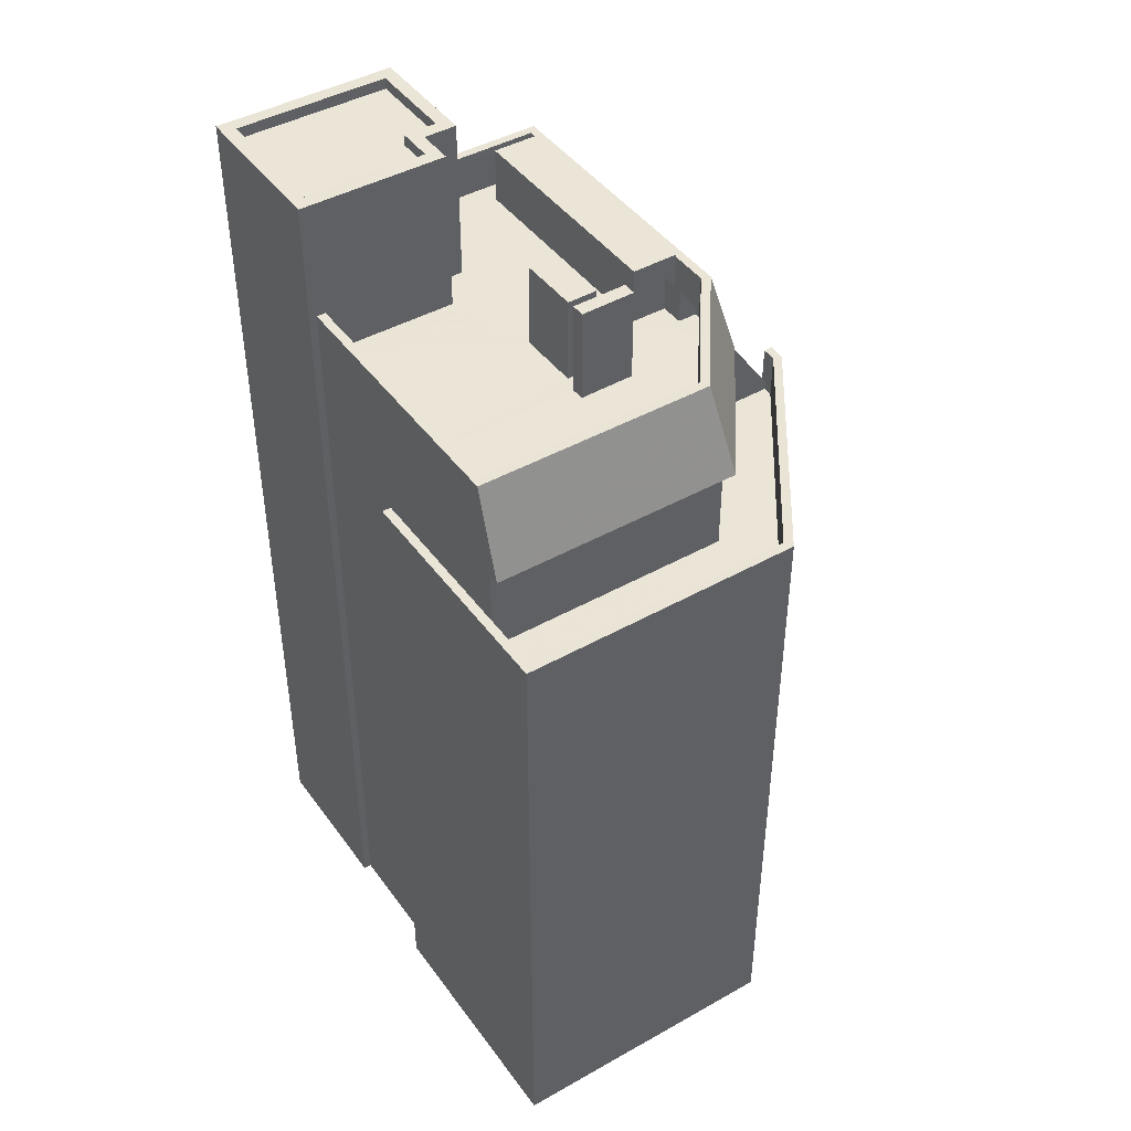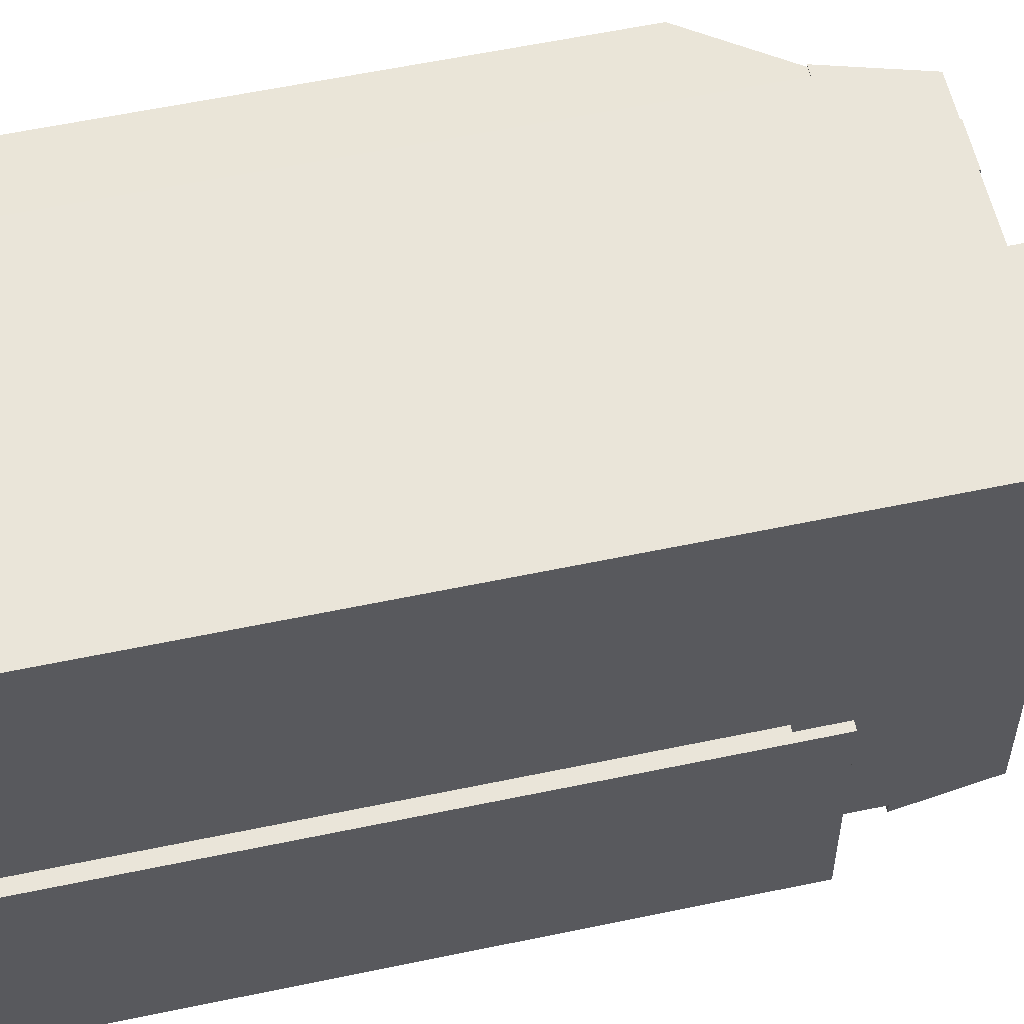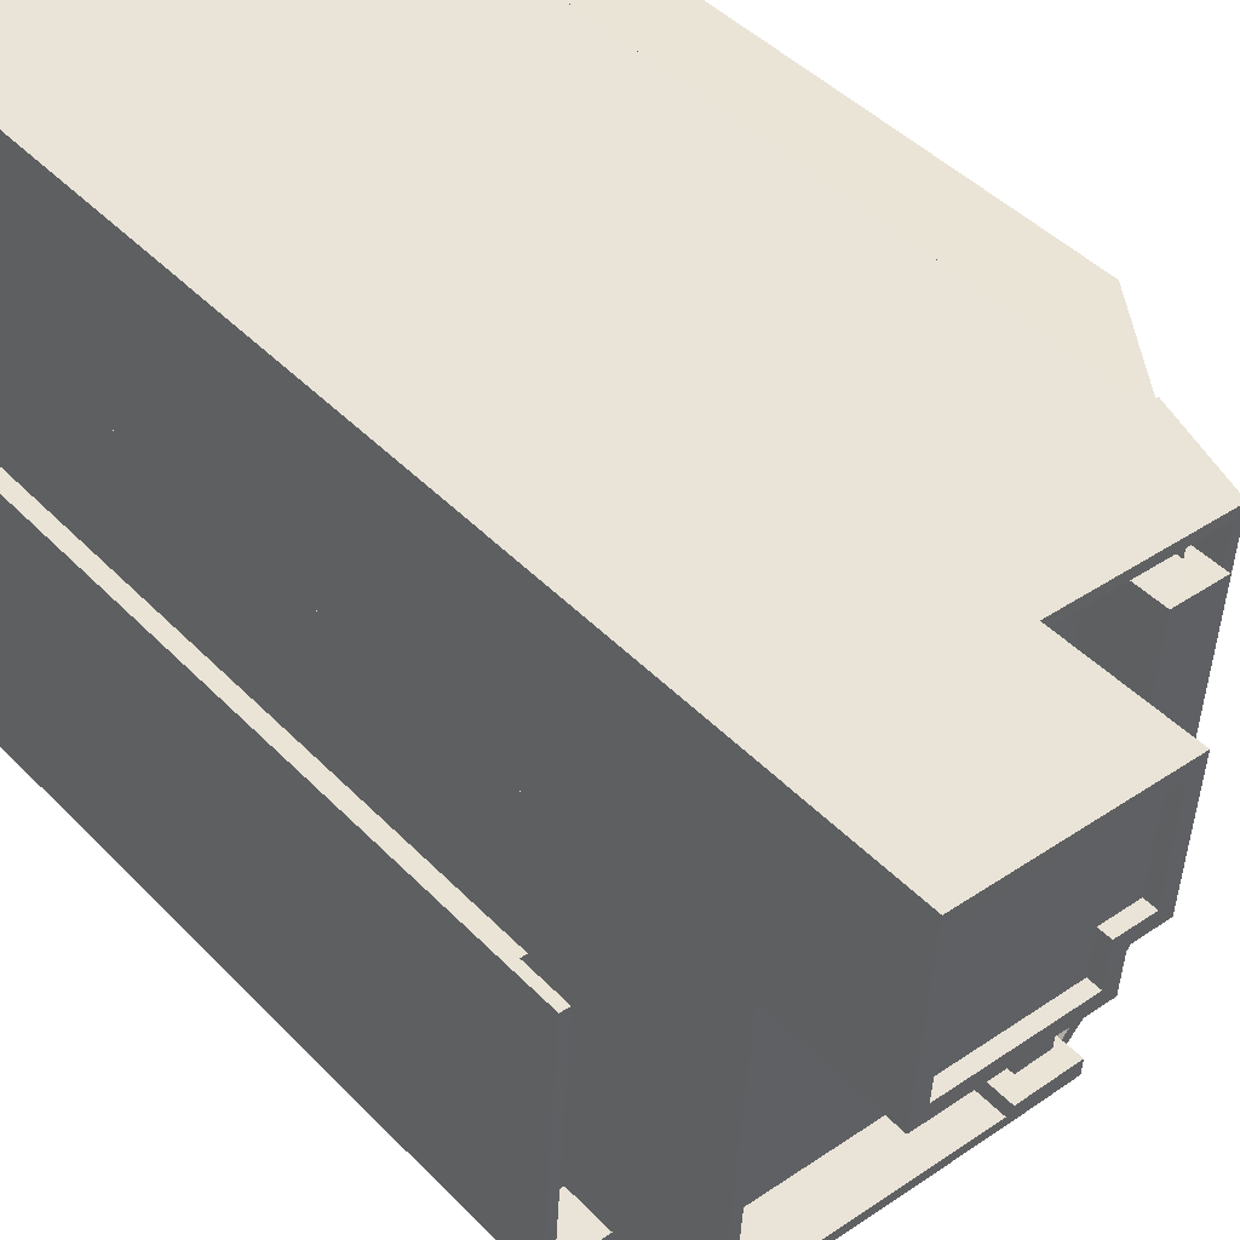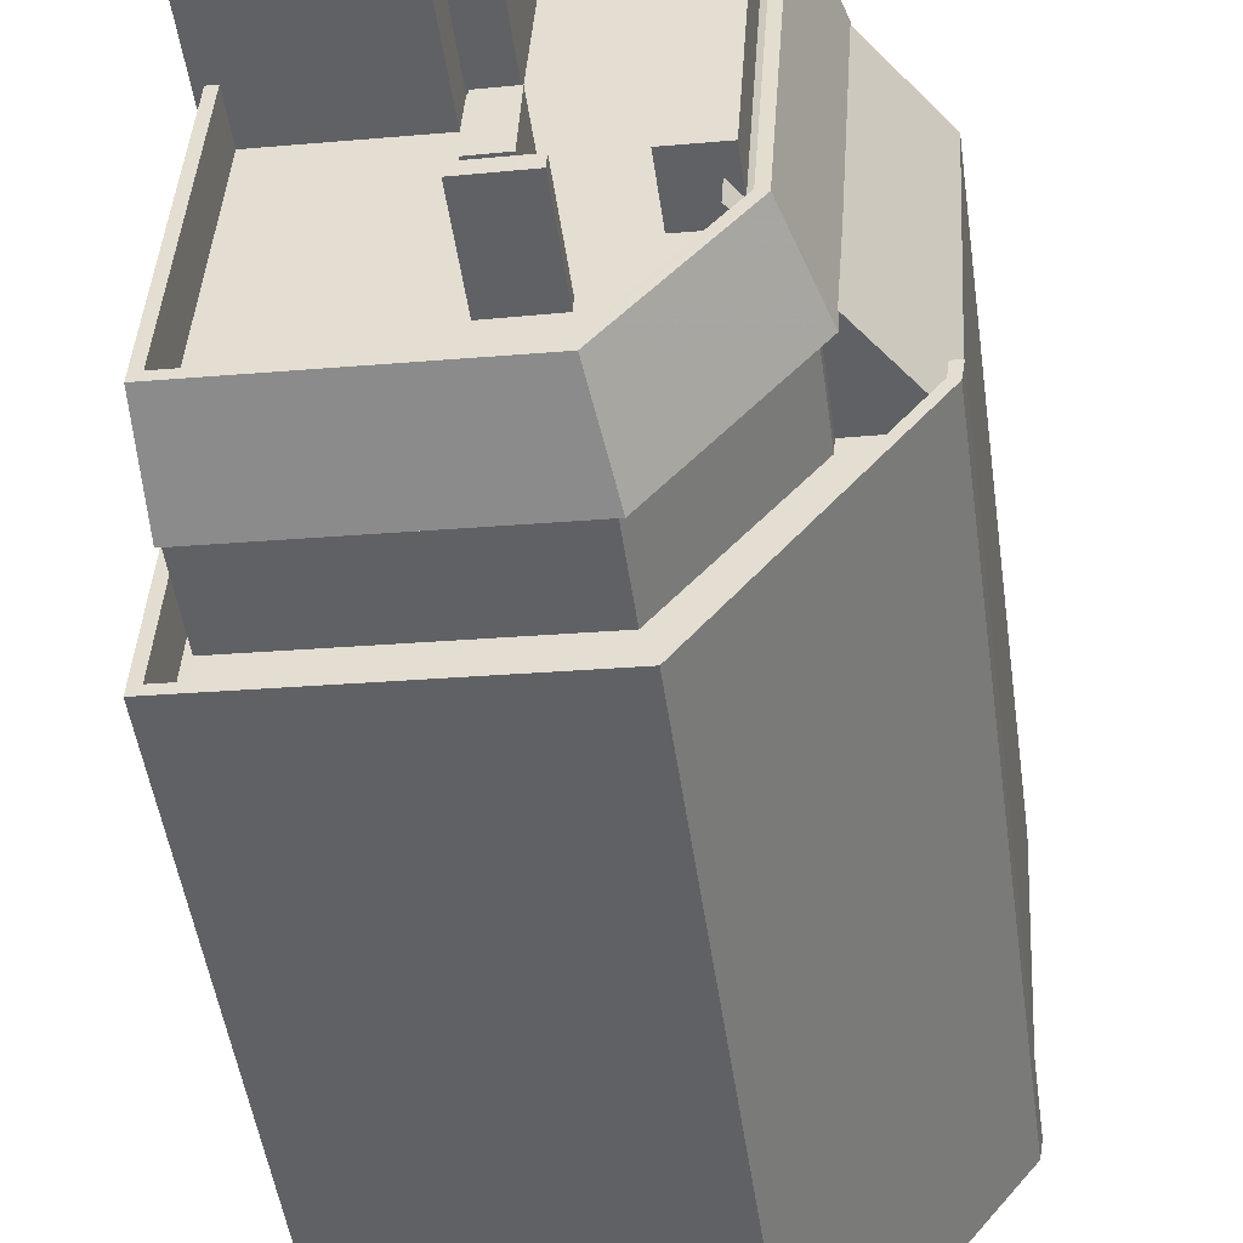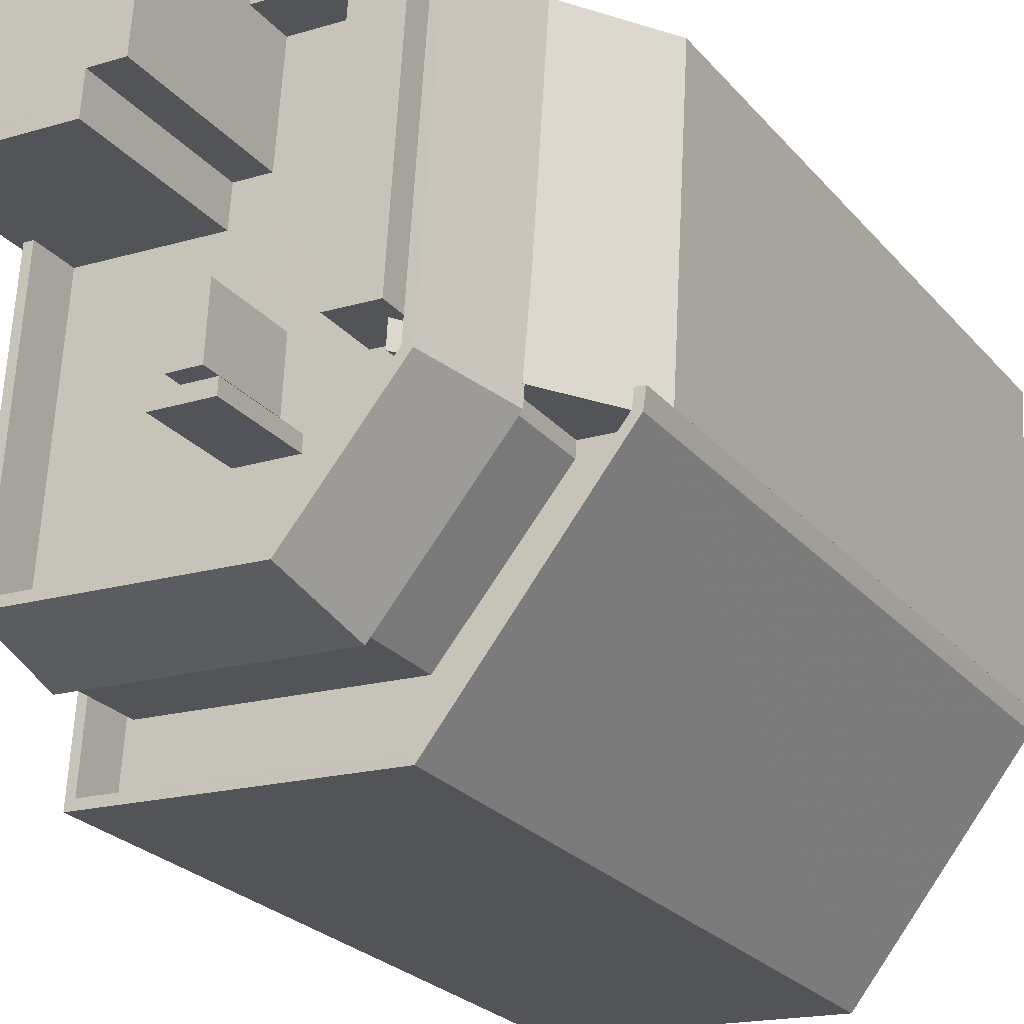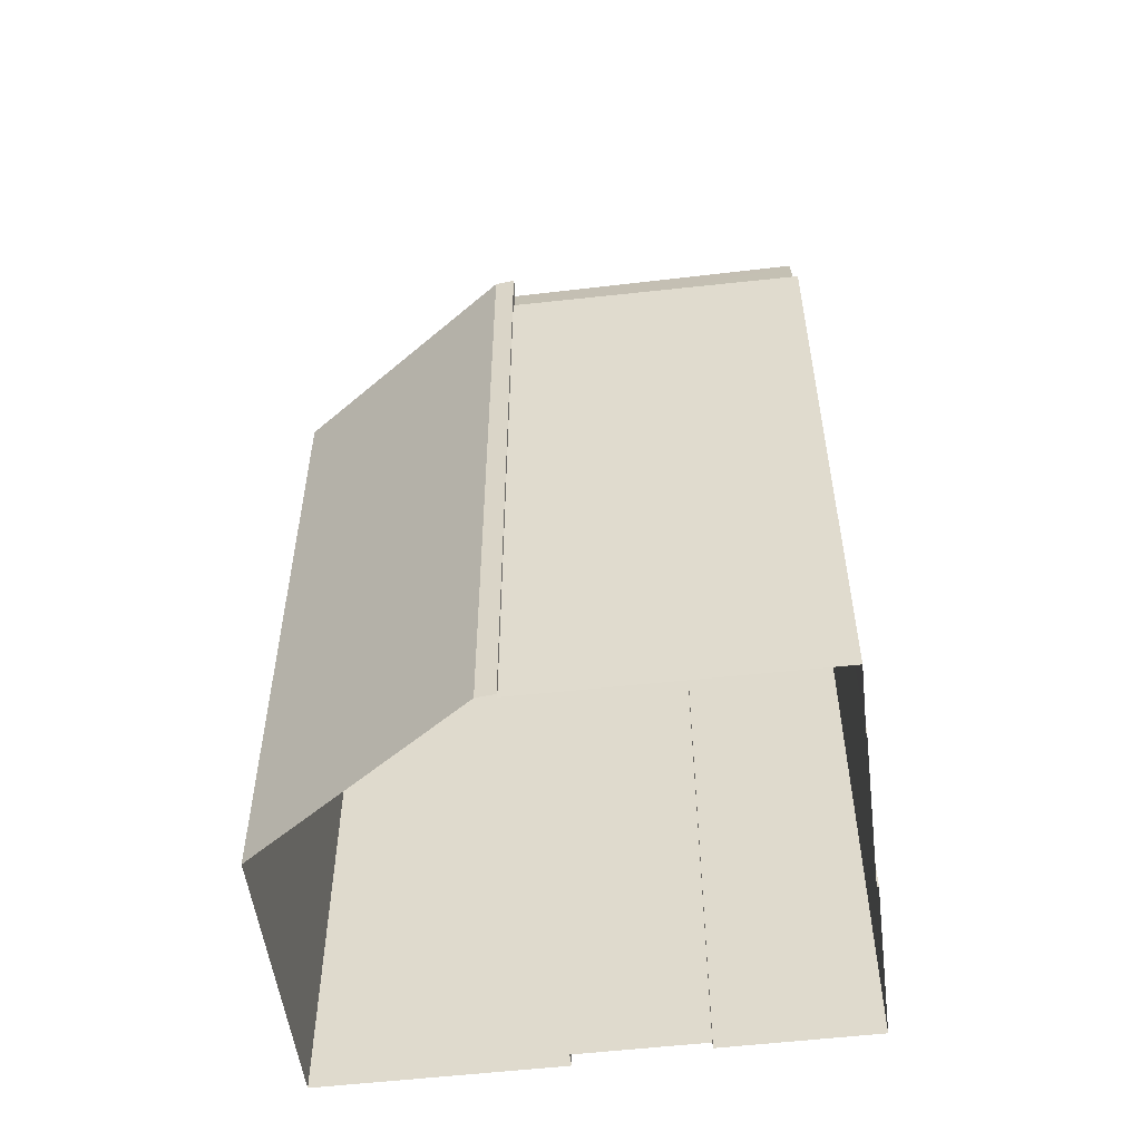
<metadata>
{"format":"obj","ext":"obj","renderer":"f3d","projection":"perspective","resolution":1024,"background":"white","views":[{"elev":44.0,"azim":-37.3,"up":"+Z"},{"elev":61.4,"azim":-101.9,"up":"+Y"},{"elev":44.6,"azim":-40.3,"up":"+Y"},{"elev":-48.7,"azim":8.0,"up":"+Y"},{"elev":-25.2,"azim":30.5,"up":"+Y"},{"elev":-53.4,"azim":93.3,"up":"+Z"}]}
</metadata>
<code>
v 1.224e+04 -1.548e+04 19.56
v 1.224e+04 -1.549e+04 19.56
v 1.224e+04 -1.548e+04 19.56
v 1.225e+04 -1.549e+04 19.56
v 1.225e+04 -1.548e+04 19.56
v 1.224e+04 -1.548e+04 19.56
v 1.224e+04 -1.548e+04 19.56
v 1.224e+04 -1.548e+04 19.56
v 1.225e+04 -1.548e+04 19.56
v 1.225e+04 -1.548e+04 19.56
v 1.225e+04 -1.548e+04 19.56
v 1.225e+04 -1.548e+04 19.56
v 1.225e+04 -1.548e+04 19.56
v 1.225e+04 -1.548e+04 19.56
v 1.225e+04 -1.548e+04 19.56
v 1.225e+04 -1.548e+04 35.17
v 1.225e+04 -1.548e+04 35.17
v 1.225e+04 -1.548e+04 35.17
v 1.225e+04 -1.548e+04 35.17
v 1.225e+04 -1.548e+04 35.17
v 1.224e+04 -1.549e+04 35.17
v 1.224e+04 -1.549e+04 35.17
v 1.225e+04 -1.549e+04 35.17
v 1.225e+04 -1.548e+04 35.17
v 1.225e+04 -1.548e+04 35.17
v 1.225e+04 -1.548e+04 35.17
v 1.225e+04 -1.548e+04 35.17
v 1.225e+04 -1.549e+04 35.17
v 1.225e+04 -1.548e+04 33.24
v 1.225e+04 -1.548e+04 33.42
v 1.225e+04 -1.548e+04 33.41
v 1.225e+04 -1.548e+04 35.21
v 1.225e+04 -1.548e+04 33.24
v 1.225e+04 -1.548e+04 36.25
v 1.225e+04 -1.548e+04 36.93
v 1.225e+04 -1.548e+04 36.55
v 1.225e+04 -1.548e+04 36.59
v 1.225e+04 -1.548e+04 36.33
v 1.225e+04 -1.548e+04 36.93
v 1.225e+04 -1.548e+04 36.93
v 1.225e+04 -1.548e+04 36.93
v 1.224e+04 -1.548e+04 33.23
v 1.224e+04 -1.548e+04 33.23
v 1.224e+04 -1.549e+04 33.23
v 1.225e+04 -1.548e+04 33.23
v 1.225e+04 -1.548e+04 33.23
v 1.225e+04 -1.548e+04 33.23
v 1.224e+04 -1.549e+04 33.23
v 1.225e+04 -1.549e+04 33.23
v 1.225e+04 -1.549e+04 33.23
v 1.225e+04 -1.548e+04 33.23
v 1.224e+04 -1.549e+04 34.23
v 1.224e+04 -1.549e+04 34.23
v 1.224e+04 -1.548e+04 34.23
v 1.225e+04 -1.548e+04 34.23
v 1.225e+04 -1.548e+04 34.23
v 1.225e+04 -1.548e+04 34.23
v 1.225e+04 -1.548e+04 34.23
v 1.225e+04 -1.549e+04 34.23
v 1.224e+04 -1.548e+04 34.23
v 1.225e+04 -1.549e+04 34.23
v 1.224e+04 -1.549e+04 37.17
v 1.224e+04 -1.548e+04 37.17
v 1.224e+04 -1.548e+04 37.17
v 1.224e+04 -1.548e+04 37.17
v 1.225e+04 -1.548e+04 37.17
v 1.225e+04 -1.548e+04 37.17
v 1.225e+04 -1.548e+04 37.17
v 1.225e+04 -1.549e+04 37.17
v 1.225e+04 -1.548e+04 37.17
v 1.225e+04 -1.548e+04 37.17
v 1.225e+04 -1.549e+04 37.17
v 1.225e+04 -1.548e+04 37.17
v 1.225e+04 -1.548e+04 36.17
v 1.225e+04 -1.548e+04 36.17
v 1.225e+04 -1.548e+04 36.17
v 1.225e+04 -1.548e+04 36.17
v 1.225e+04 -1.548e+04 36.17
v 1.225e+04 -1.548e+04 36.17
v 1.225e+04 -1.548e+04 36.17
v 1.225e+04 -1.548e+04 36.17
v 1.225e+04 -1.548e+04 36.17
v 1.225e+04 -1.548e+04 36.17
v 1.225e+04 -1.548e+04 36.17
v 1.225e+04 -1.548e+04 36.17
v 1.225e+04 -1.548e+04 36.17
v 1.225e+04 -1.548e+04 36.17
v 1.225e+04 -1.548e+04 36.17
v 1.225e+04 -1.548e+04 36.17
v 1.225e+04 -1.548e+04 36.17
v 1.225e+04 -1.548e+04 36.17
v 1.224e+04 -1.548e+04 36.17
v 1.225e+04 -1.548e+04 36.17
v 1.224e+04 -1.548e+04 36.17
v 1.225e+04 -1.548e+04 36.17
v 1.225e+04 -1.548e+04 36.17
v 1.225e+04 -1.549e+04 36.17
v 1.225e+04 -1.548e+04 36.17
v 1.225e+04 -1.548e+04 36.17
v 1.224e+04 -1.548e+04 36.17
v 1.225e+04 -1.548e+04 38.26
v 1.225e+04 -1.548e+04 38.26
v 1.225e+04 -1.548e+04 38.26
v 1.225e+04 -1.548e+04 38.26
v 1.225e+04 -1.548e+04 38.08
v 1.225e+04 -1.548e+04 38.08
v 1.225e+04 -1.548e+04 38.08
v 1.225e+04 -1.548e+04 38.08
v 1.225e+04 -1.548e+04 37.45
v 1.225e+04 -1.548e+04 37.45
v 1.225e+04 -1.548e+04 37.45
v 1.225e+04 -1.548e+04 37.45
v 1.224e+04 -1.548e+04 39.81
v 1.224e+04 -1.548e+04 39.81
v 1.224e+04 -1.548e+04 39.81
v 1.224e+04 -1.548e+04 39.81
v 1.225e+04 -1.548e+04 39.56
v 1.224e+04 -1.548e+04 39.56
v 1.224e+04 -1.548e+04 39.56
v 1.225e+04 -1.548e+04 39.56
v 1.225e+04 -1.548e+04 39.56
v 1.225e+04 -1.548e+04 39.56
v 1.225e+04 -1.548e+04 39.81
v 1.225e+04 -1.548e+04 39.81
v 1.225e+04 -1.548e+04 39.81
v 1.225e+04 -1.548e+04 39.81
v 1.225e+04 -1.548e+04 39.81
v 1.225e+04 -1.548e+04 39.81
v 1.225e+04 -1.548e+04 39.81
v 1.225e+04 -1.548e+04 39.81
f 1 2 3
f 2 1 4
f 4 1 5
f 6 7 8
f 9 10 6
f 5 11 12
f 11 1 7
f 13 11 14
f 15 14 10
f 5 1 11
f 10 7 6
f 10 11 7
f 14 11 10
f 16 17 18
f 18 17 19
f 20 17 16
f 21 22 23
f 24 25 26
f 23 26 27
f 21 23 28
f 26 25 27
f 23 27 28
f 17 20 29
f 30 31 32
f 32 31 20
f 29 20 33
f 20 31 33
f 34 35 36
f 34 37 38
f 37 39 38
f 35 40 36
f 37 41 39
f 34 36 37
f 42 43 44
f 45 46 47
f 43 48 44
f 46 49 50
f 48 50 49
f 48 49 44
f 51 46 45
f 49 46 51
f 52 53 54
f 55 56 57
f 55 58 56
f 59 53 52
f 54 53 60
f 61 59 58
f 61 58 55
f 59 61 53
f 62 63 64
f 64 63 65
f 66 67 68
f 69 63 62
f 70 66 68
f 71 67 66
f 72 69 71
f 72 71 73
f 73 71 66
f 69 72 63
f 74 75 76
f 75 77 76
f 78 79 80
f 78 81 79
f 82 77 83
f 80 76 82
f 84 85 83
f 86 87 78
f 87 86 88
f 89 85 84
f 88 86 90
f 91 82 85
f 86 78 82
f 76 77 82
f 78 80 82
f 85 82 83
f 92 93 94
f 94 93 95
f 96 97 83
f 97 93 92
f 96 83 77
f 97 96 93
f 79 81 98
f 75 74 95
f 81 99 98
f 94 74 79
f 95 74 94
f 94 79 100
f 100 79 98
f 101 102 103
f 104 101 103
f 105 106 107
f 105 108 106
f 109 110 111
f 112 109 111
f 113 114 115
f 116 113 115
f 117 118 119
f 119 120 117
f 121 118 117
f 122 121 117
f 115 123 124
f 113 125 114
f 116 115 124
f 126 125 127
f 128 126 129
f 123 128 124
f 128 130 124
f 127 125 113
f 127 129 126
f 129 130 128
f 13 14 29
f 14 19 29
f 19 17 29
f 11 13 29
f 33 11 29
f 47 30 45
f 30 32 25
f 45 25 24
f 30 25 45
f 85 38 39
f 85 89 38
f 41 85 39
f 41 91 85
f 90 35 88
f 90 40 35
f 12 33 56
f 57 56 31
f 12 11 33
f 56 33 31
f 12 58 5
f 12 56 58
f 58 4 5
f 58 59 4
f 59 52 2
f 4 59 2
f 3 52 54
f 3 2 52
f 54 60 43
f 54 43 3
f 43 1 3
f 43 42 1
f 57 30 55
f 55 30 46
f 57 31 30
f 46 30 47
f 61 55 46
f 50 61 46
f 61 50 48
f 53 61 48
f 60 53 48
f 43 60 48
f 42 44 22
f 7 1 42
f 7 42 64
f 22 21 62
f 64 42 62
f 42 22 62
f 14 15 18
f 19 14 18
f 16 18 67
f 67 18 68
f 68 18 10
f 18 15 10
f 51 26 23
f 49 51 23
f 44 49 23
f 22 44 23
f 24 26 51
f 45 24 51
f 27 25 32
f 27 32 71
f 71 20 67
f 32 20 71
f 20 16 67
f 27 69 28
f 27 71 69
f 69 21 28
f 69 62 21
f 34 66 35
f 88 35 87
f 87 35 70
f 35 66 70
f 66 38 73
f 73 38 84
f 66 34 38
f 84 38 89
f 84 83 73
f 83 97 72
f 83 72 73
f 72 97 92
f 63 72 92
f 92 94 63
f 94 100 65
f 94 65 63
f 77 103 102
f 96 77 102
f 93 96 102
f 101 93 102
f 104 93 101
f 104 95 93
f 95 104 75
f 104 103 75
f 103 77 75
f 79 106 80
f 79 107 106
f 80 108 76
f 80 106 108
f 108 105 74
f 76 108 74
f 74 107 79
f 74 105 107
f 111 40 112
f 112 40 86
f 36 40 111
f 86 40 90
f 37 111 110
f 37 36 111
f 37 110 41
f 91 41 82
f 82 41 109
f 41 110 109
f 82 112 86
f 82 109 112
f 10 9 68
f 9 125 68
f 87 70 78
f 78 70 126
f 70 125 126
f 68 125 70
f 6 125 9
f 6 114 125
f 64 8 7
f 8 64 115
f 98 123 65
f 100 98 65
f 123 115 65
f 65 115 64
f 115 6 8
f 115 114 6
f 99 81 128
f 81 78 126
f 128 81 126
f 99 123 98
f 99 128 123
f 116 119 118
f 113 116 118
f 127 118 121
f 127 113 118
f 127 121 122
f 129 127 122
f 130 122 117
f 130 129 122
f 130 117 120
f 124 130 120
f 116 120 119
f 116 124 120

</code>
